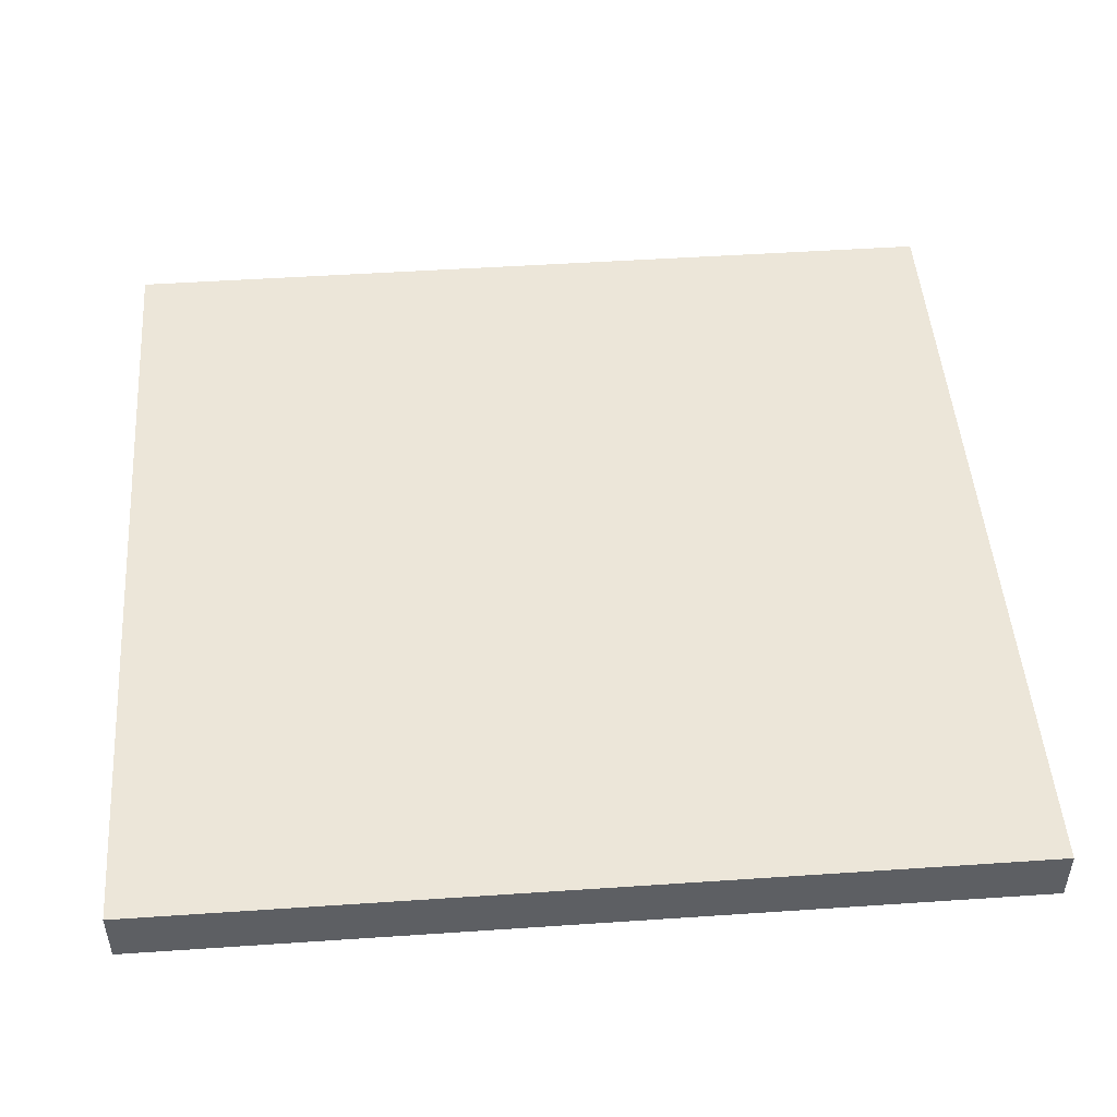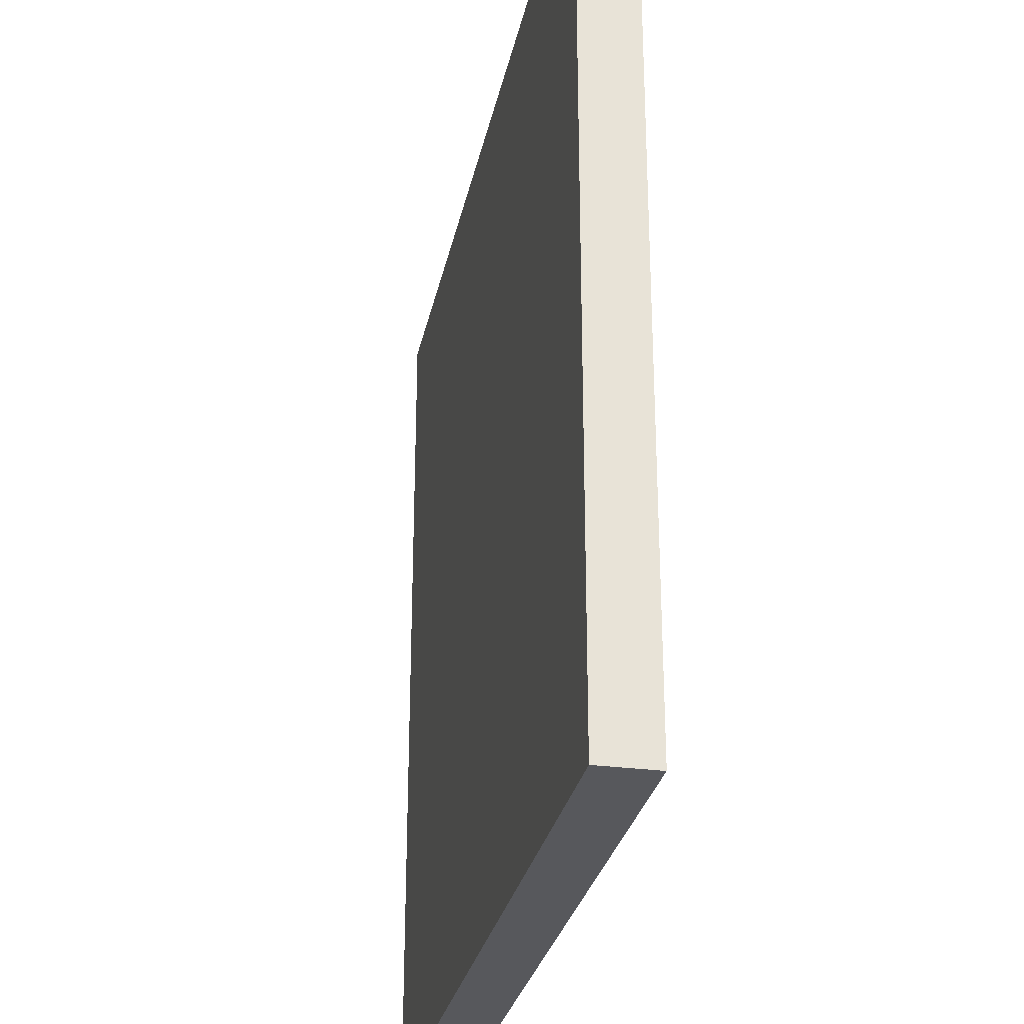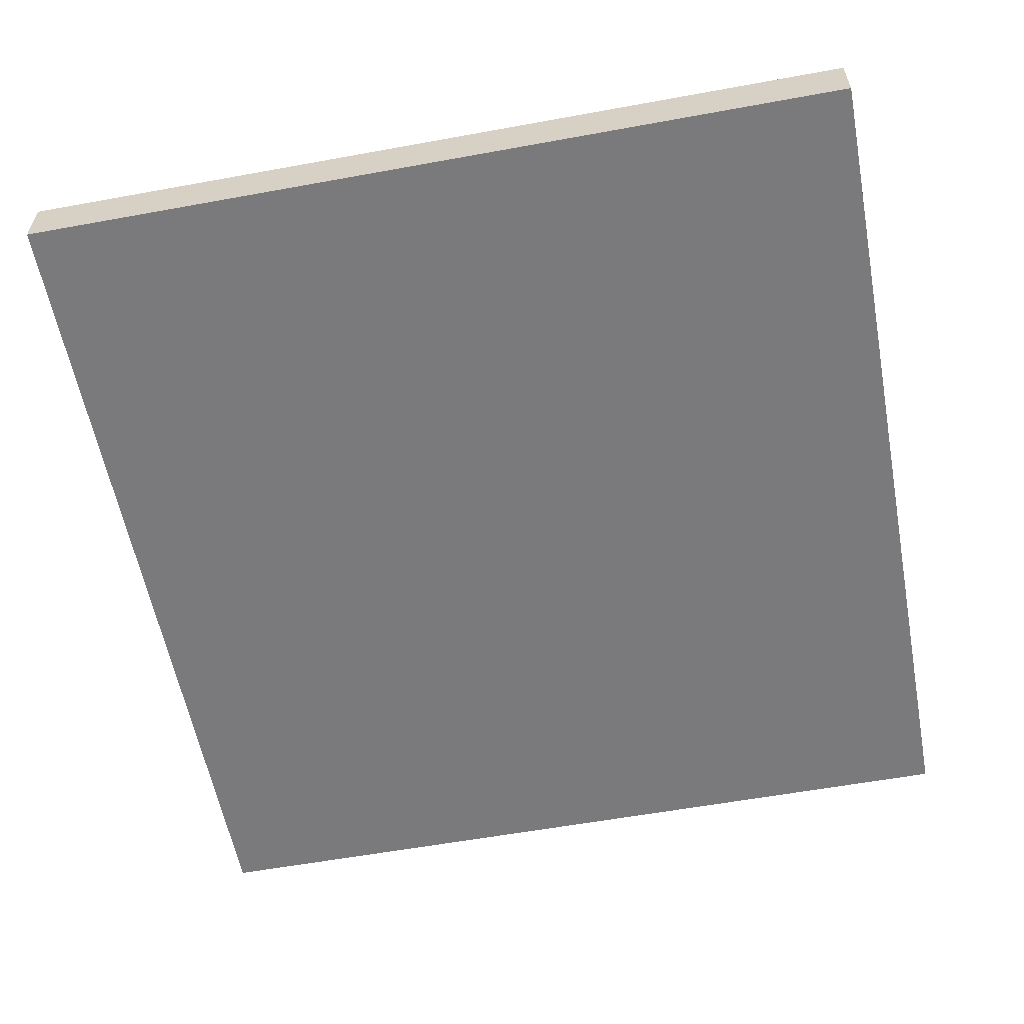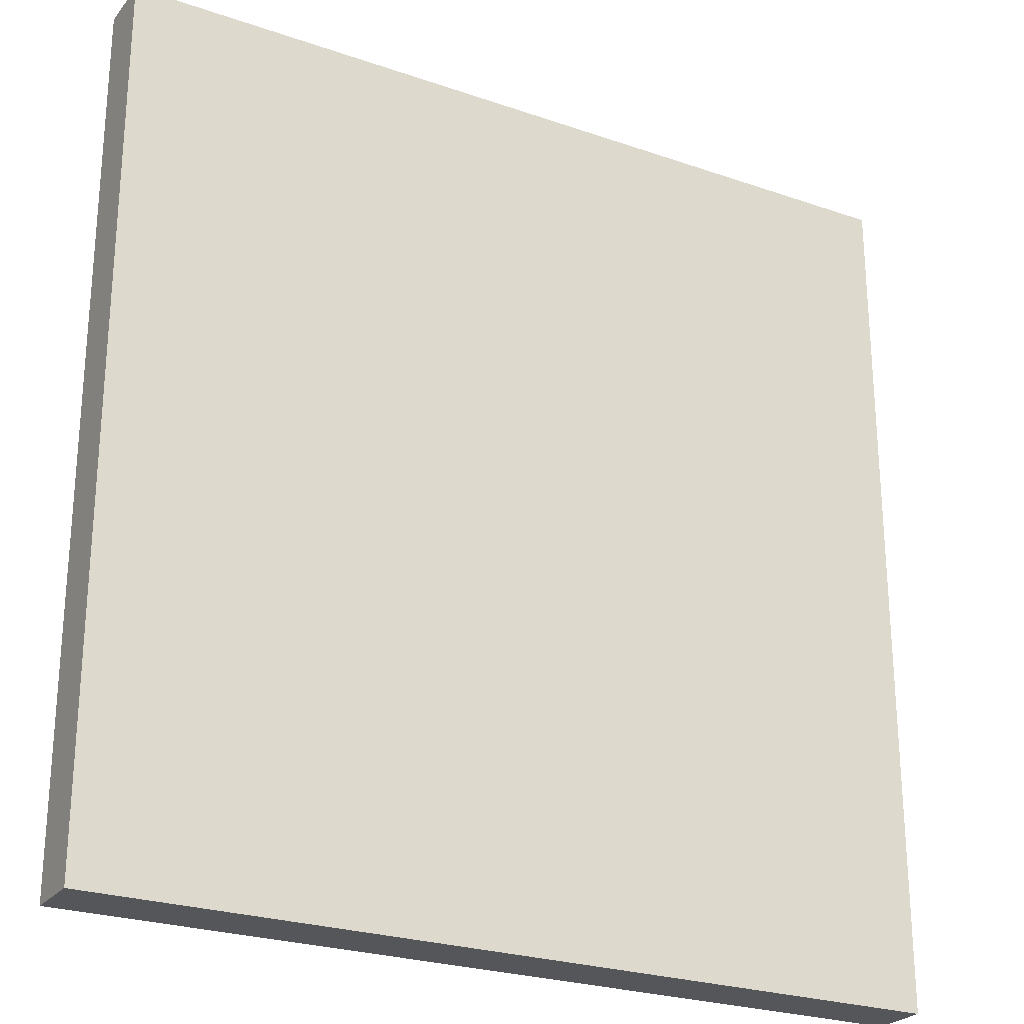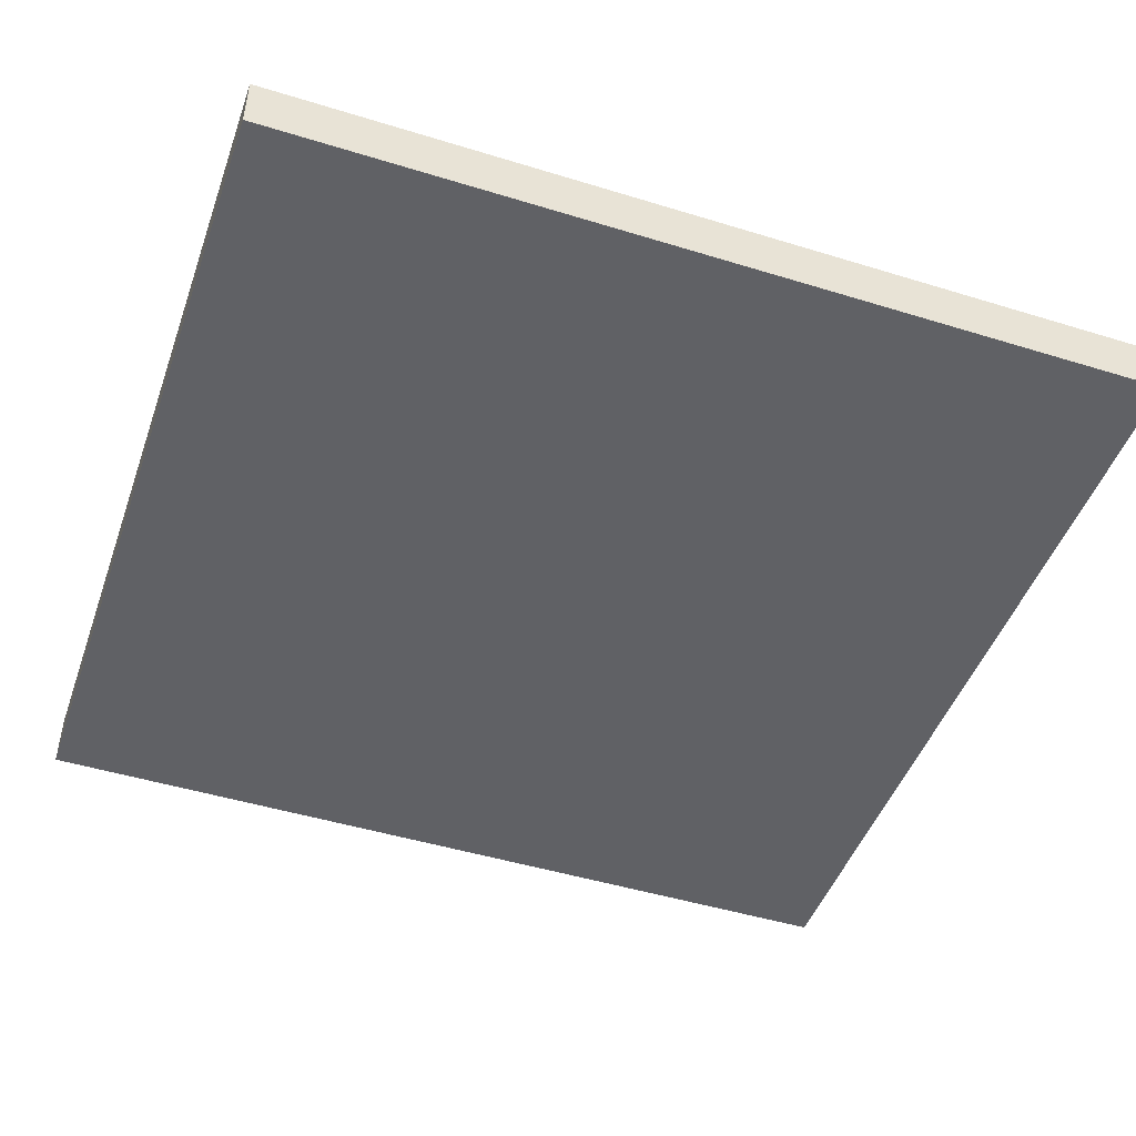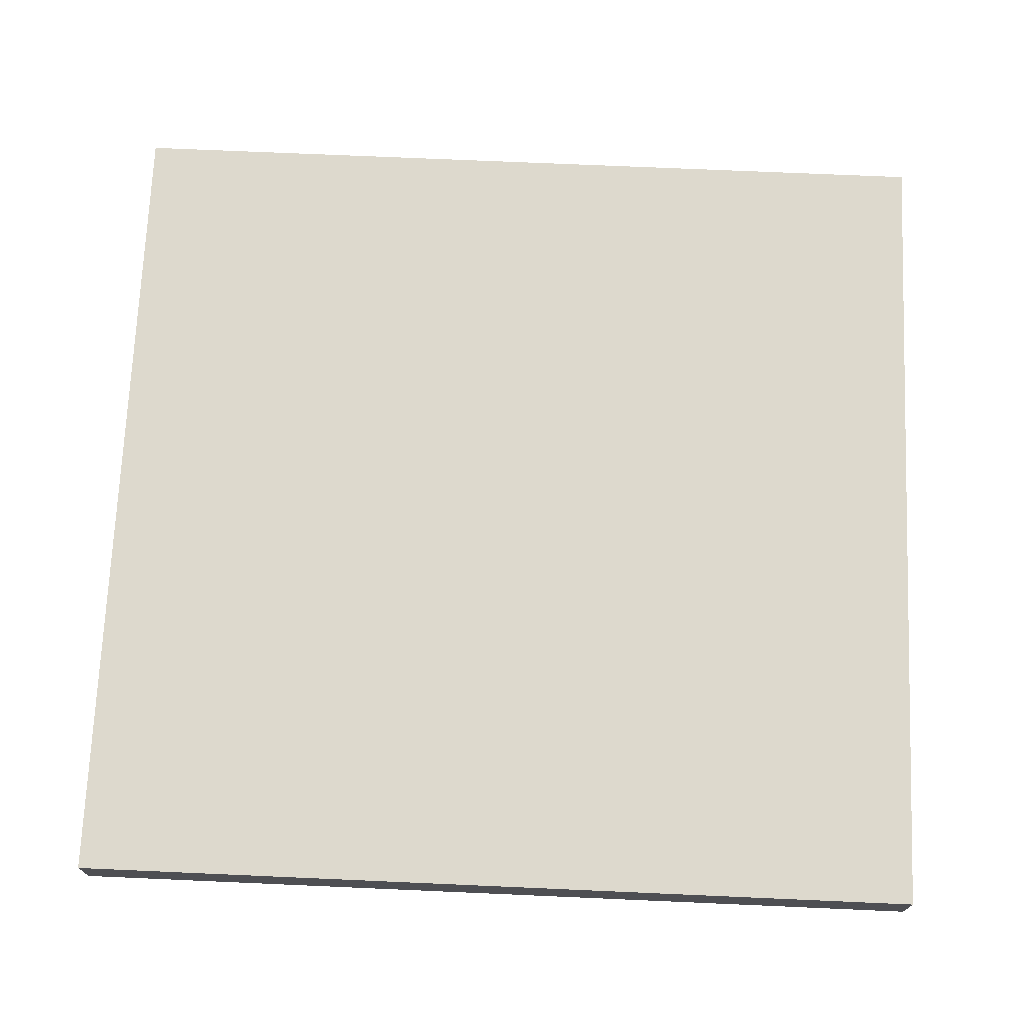
<metadata>
{"format":"obj","ext":"obj","renderer":"f3d","projection":"perspective","resolution":1024,"background":"white","views":[{"elev":48.6,"azim":85.7,"up":"+Y"},{"elev":-28.8,"azim":-101.4,"up":"+Z"},{"elev":-58.2,"azim":10.7,"up":"+Y"},{"elev":-25.2,"azim":150.8,"up":"+Z"},{"elev":-47.2,"azim":-109.2,"up":"+Y"},{"elev":71.9,"azim":92.5,"up":"+Y"}]}
</metadata>
<code>
g default
v 164.3 18.54 -274.4
v 198.7 18.54 -274.4
v 164.3 18.54 -310
v 198.7 18.54 -310
v 164.3 16.19 -274.4
v 198.7 16.19 -274.4
v 164.3 16.19 -310
v 198.7 16.19 -310
g polySurface4
f 1 2 4 3
f 2 1 5 6
f 3 4 8 7
f 1 3 7 5
f 4 2 6 8
f 6 5 7 8

</code>
